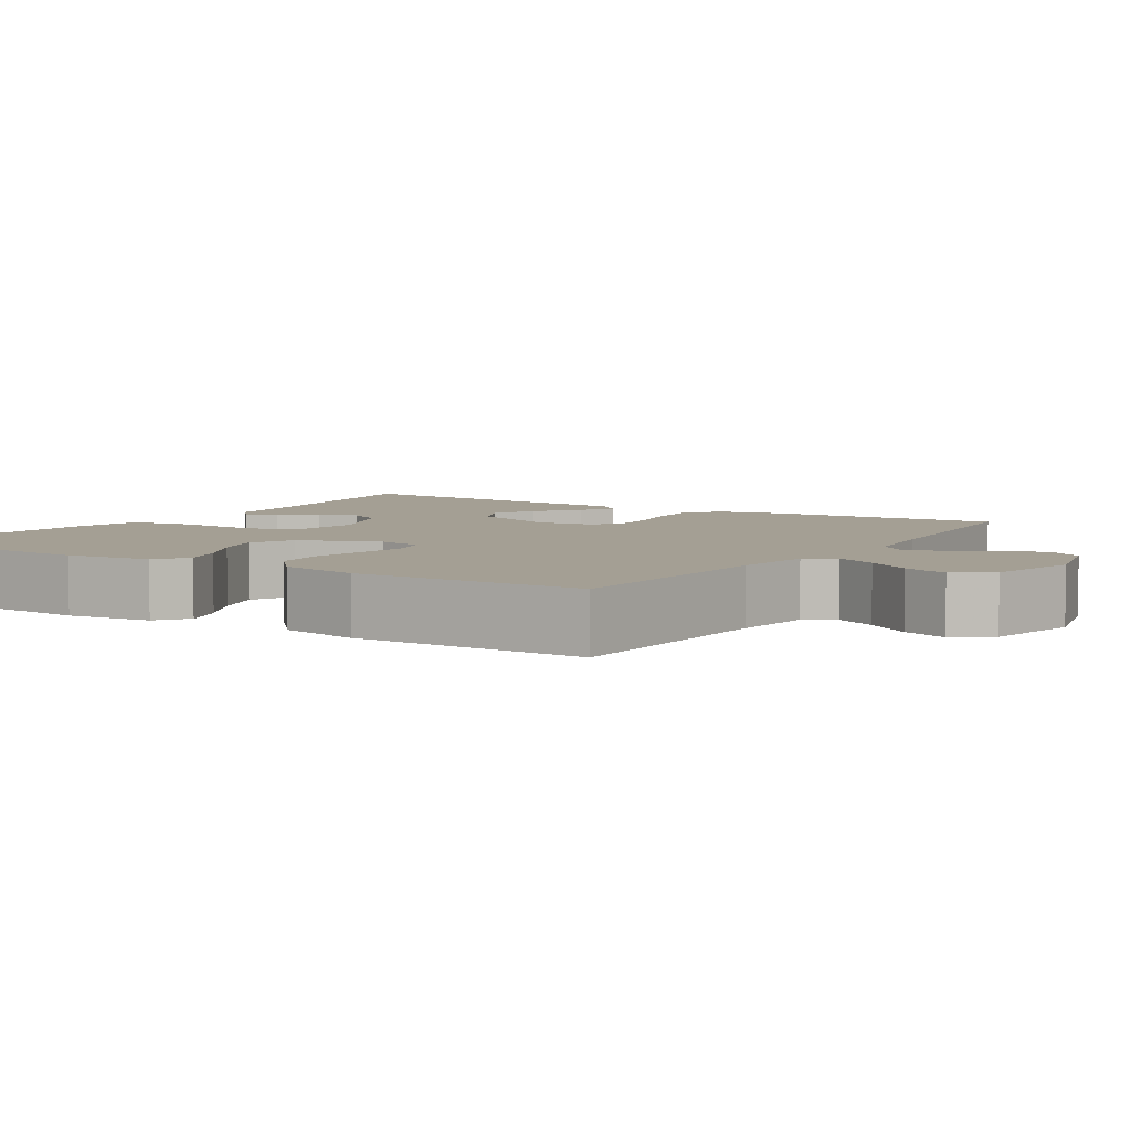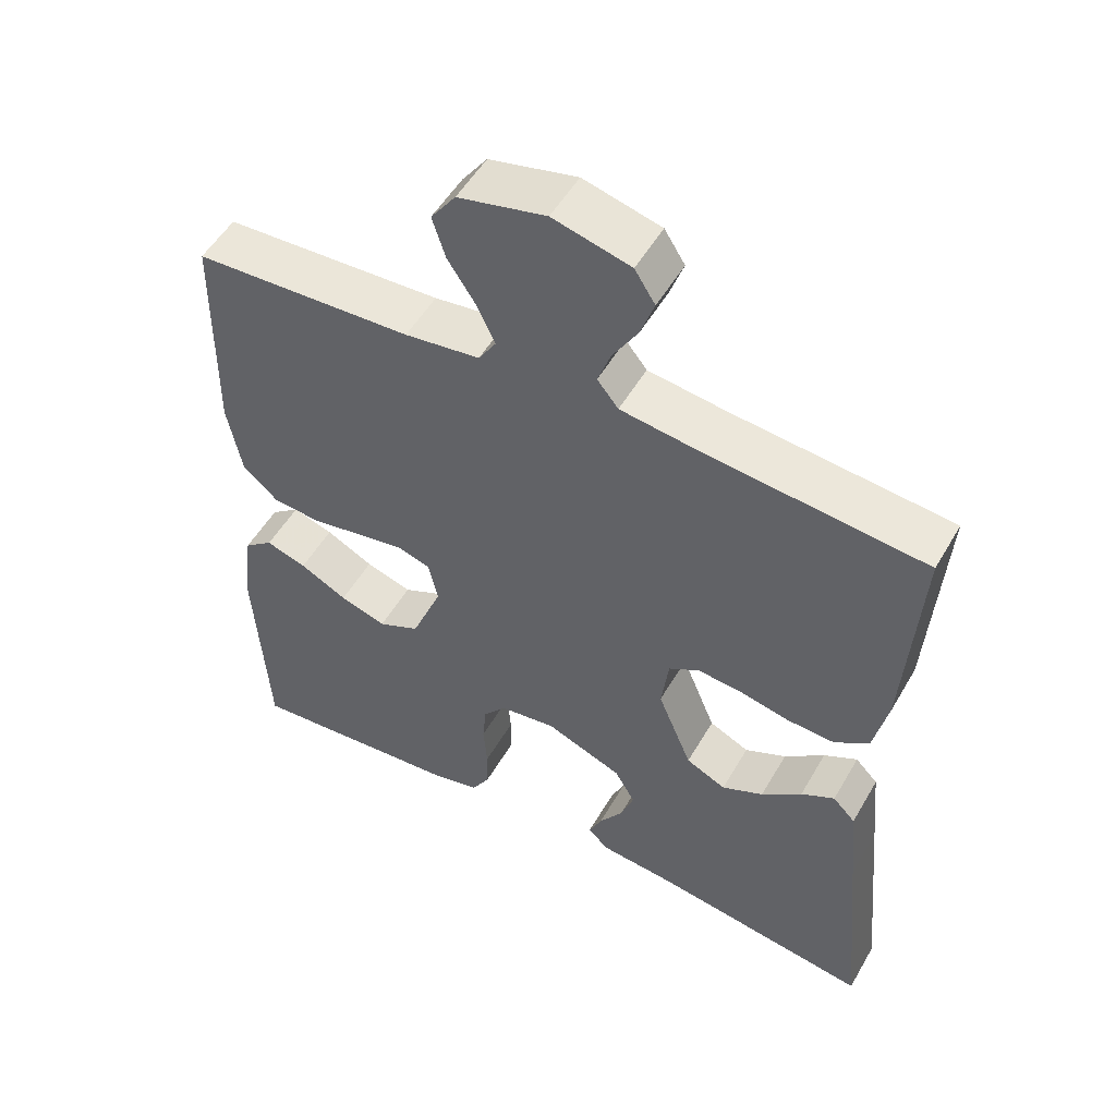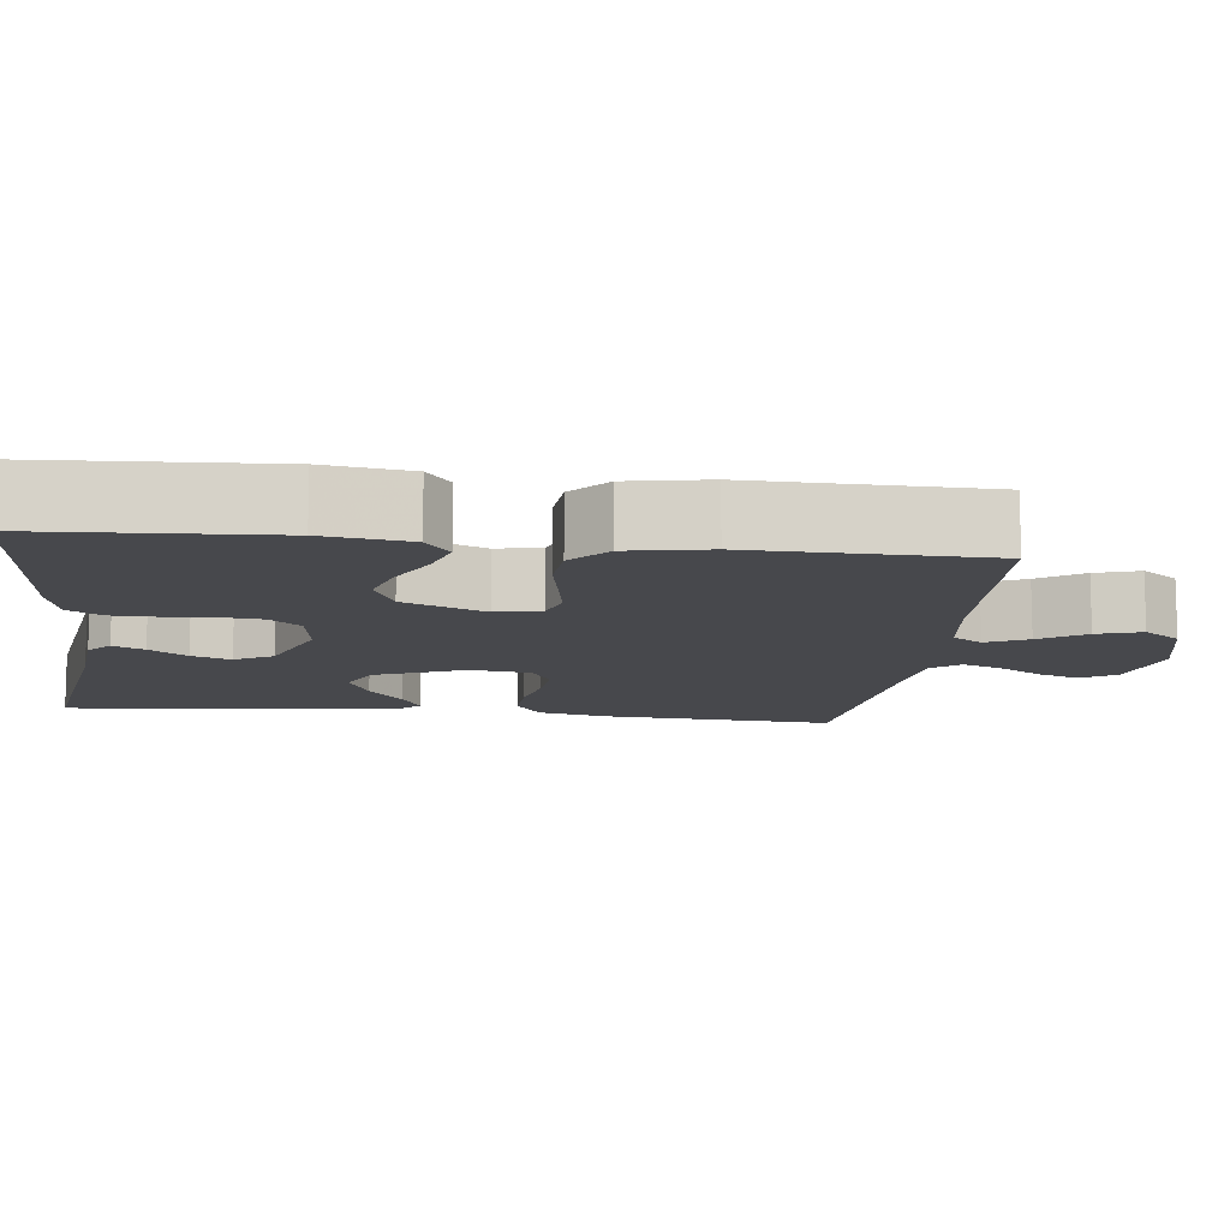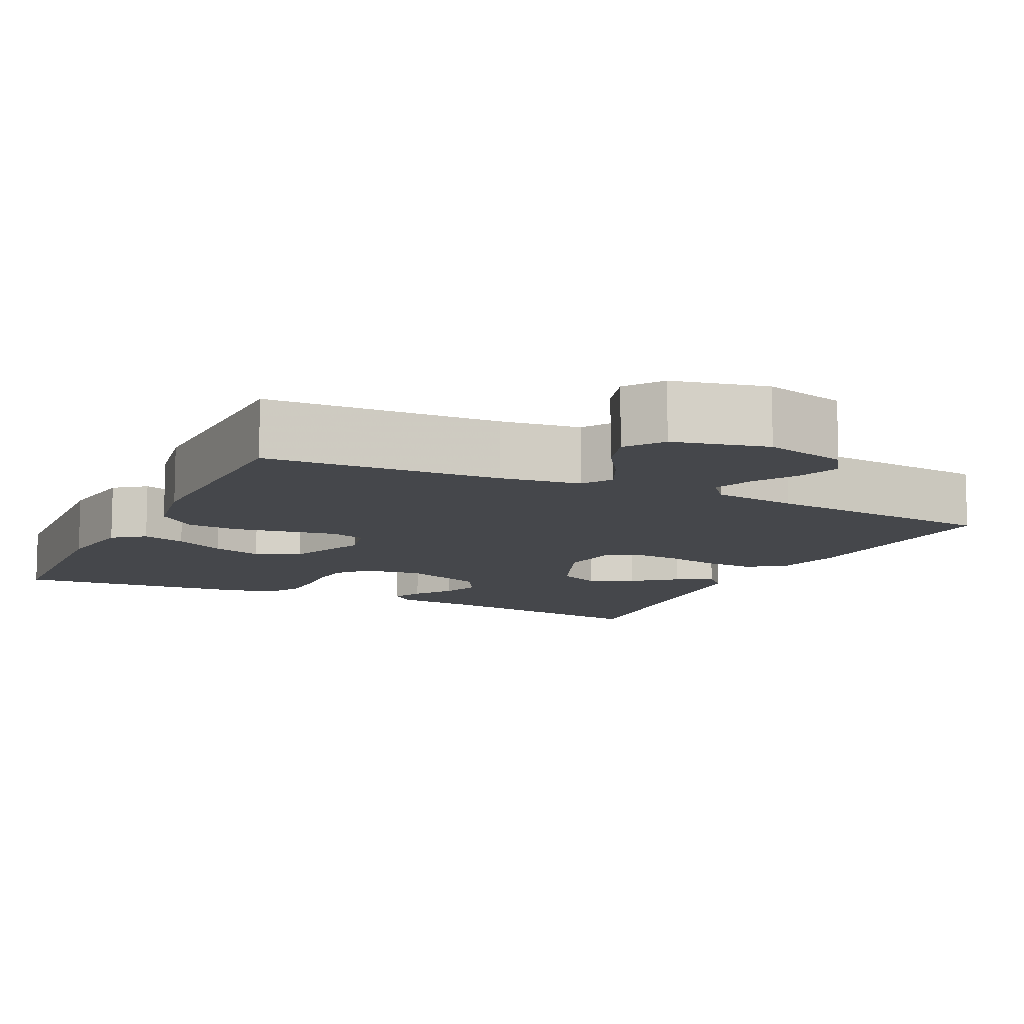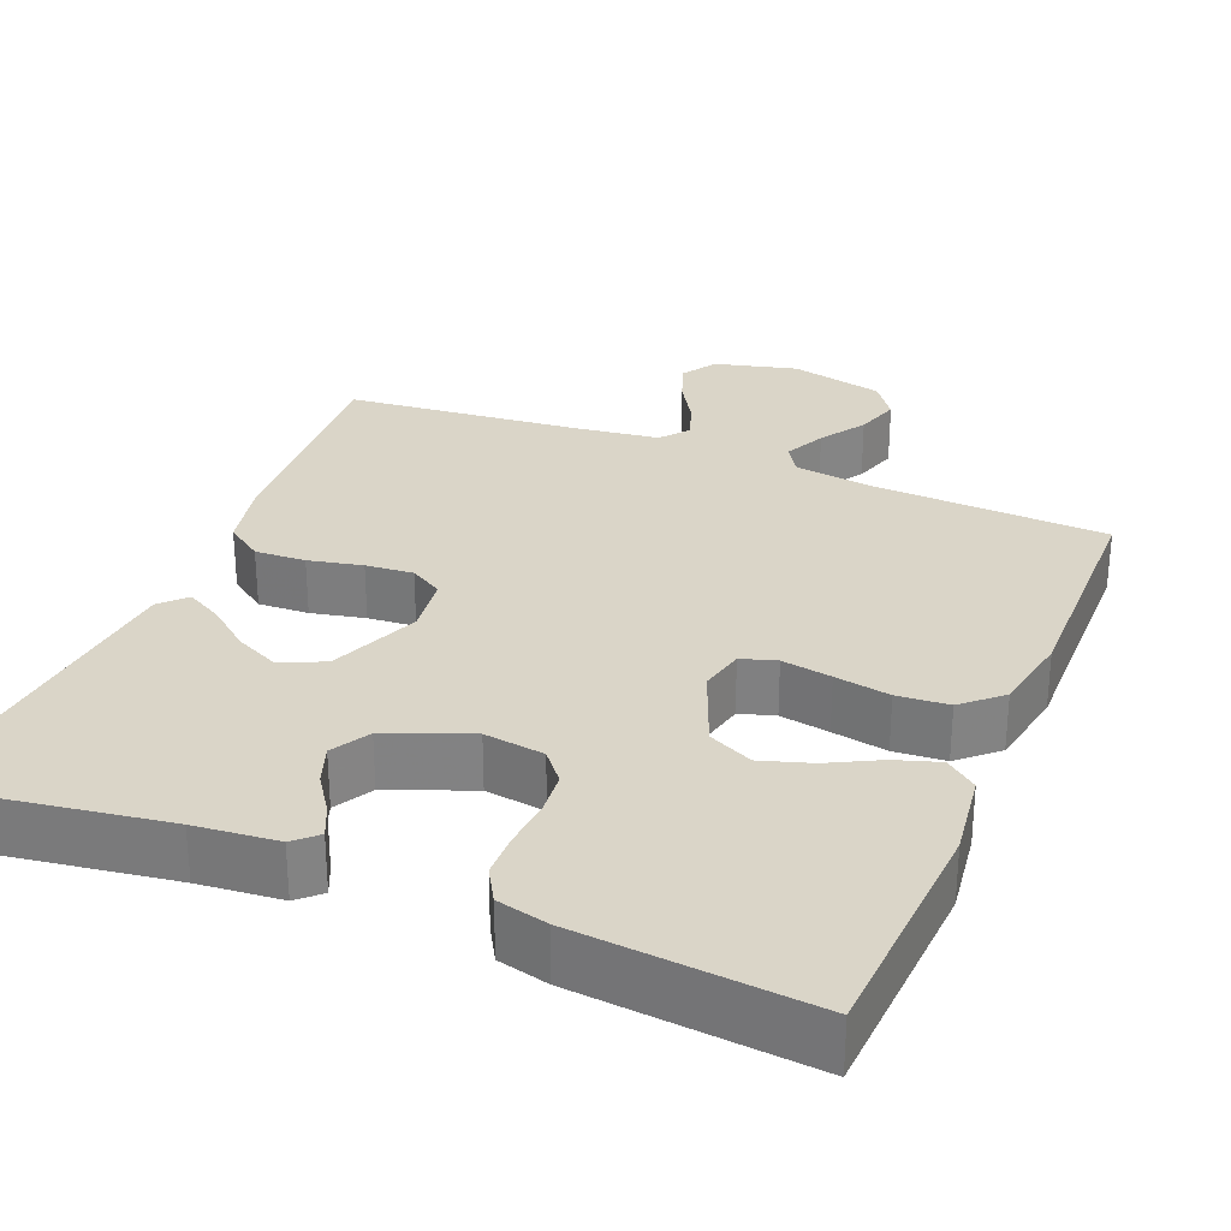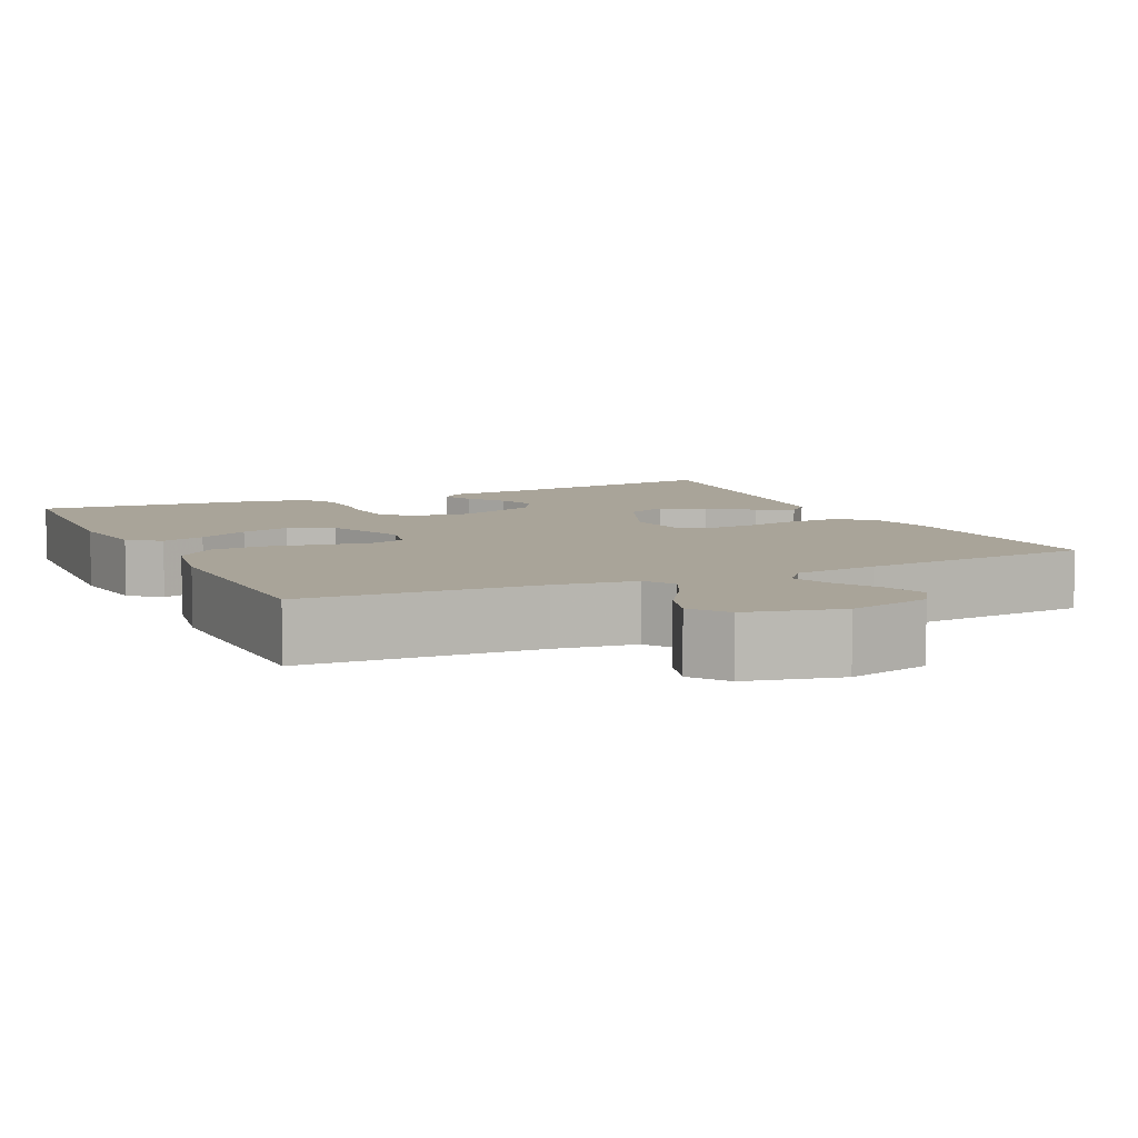
<metadata>
{"format":"obj","ext":"obj","renderer":"f3d","projection":"perspective","resolution":1024,"background":"white","views":[{"elev":5.6,"azim":-57.3,"up":"+Y"},{"elev":52.4,"azim":29.4,"up":"+Z"},{"elev":-11.6,"azim":-96.8,"up":"+Y"},{"elev":-10.6,"azim":-25.9,"up":"+Y"},{"elev":29.2,"azim":-157.7,"up":"+Y"},{"elev":7.3,"azim":-25.2,"up":"+Y"}]}
</metadata>
<code>
v 0.5 0.07 -0.5
v 0.2 0.07 -0.455
v 0.094 0.07 -0.445
v 0.065 0.07 -0.418
v 0.083 0.07 -0.378
v 0.116 0.07 -0.33
v 0.134 0.07 -0.28
v 0.106 0.07 -0.231
v 0 0.07 -0.189
v -0.077 0.07 -0.2
v -0.109 0.07 -0.239
v -0.114 0.07 -0.294
v -0.109 0.07 -0.357
v -0.11 0.07 -0.414
v -0.135 0.07 -0.457
v -0.2 0.07 -0.473
v -0.5 0.07 -0.5
v -0.517 0.07 -0.2
v -0.502 0.07 -0.09
v -0.462 0.07 -0.059
v -0.406 0.07 -0.077
v -0.341 0.07 -0.111
v -0.277 0.07 -0.131
v -0.22 0.07 -0.104
v -0.178 0.07 0
v -0.191 0.07 0.058
v -0.236 0.07 0.072
v -0.3 0.07 0.061
v -0.371 0.07 0.048
v -0.437 0.07 0.053
v -0.486 0.07 0.097
v -0.505 0.07 0.2
v -0.5 0.07 0.5
v -0.2 0.07 0.515
v -0.097 0.07 0.529
v -0.073 0.07 0.567
v -0.098 0.07 0.62
v -0.136 0.07 0.678
v -0.154 0.07 0.735
v -0.12 0.07 0.782
v 0 0.07 0.81
v 0.106 0.07 0.783
v 0.134 0.07 0.739
v 0.115 0.07 0.685
v 0.081 0.07 0.629
v 0.063 0.07 0.579
v 0.092 0.07 0.543
v 0.2 0.07 0.529
v 0.5 0.07 0.5
v 0.481 0.07 0.2
v 0.462 0.07 0.112
v 0.415 0.07 0.079
v 0.35 0.07 0.082
v 0.281 0.07 0.097
v 0.22 0.07 0.102
v 0.178 0.07 0.077
v 0.168 0.07 0
v 0.215 0.07 -0.115
v 0.27 0.07 -0.141
v 0.327 0.07 -0.114
v 0.382 0.07 -0.07
v 0.428 0.07 -0.045
v 0.459 0.07 -0.077
v 0.471 0.07 -0.2
v 0.5 0 -0.5
v 0.2 0 -0.455
v 0.094 0 -0.445
v 0.065 0 -0.418
v 0.083 0 -0.378
v 0.116 0 -0.33
v 0.134 0 -0.28
v 0.106 0 -0.231
v 0 0 -0.189
v -0.077 0 -0.2
v -0.109 0 -0.239
v -0.114 0 -0.294
v -0.109 0 -0.357
v -0.11 0 -0.414
v -0.135 0 -0.457
v -0.2 0 -0.473
v -0.5 0 -0.5
v -0.517 0 -0.2
v -0.502 0 -0.09
v -0.462 0 -0.059
v -0.406 0 -0.077
v -0.341 0 -0.111
v -0.277 0 -0.131
v -0.22 0 -0.104
v -0.178 0 0
v -0.191 0 0.058
v -0.236 0 0.072
v -0.3 0 0.061
v -0.371 0 0.048
v -0.437 0 0.053
v -0.486 0 0.097
v -0.505 0 0.2
v -0.5 0 0.5
v -0.2 0 0.515
v -0.097 0 0.529
v -0.073 0 0.567
v -0.098 0 0.62
v -0.136 0 0.678
v -0.154 0 0.735
v -0.12 0 0.782
v 0 0 0.81
v 0.106 0 0.783
v 0.134 0 0.739
v 0.115 0 0.685
v 0.081 0 0.629
v 0.063 0 0.579
v 0.092 0 0.543
v 0.2 0 0.529
v 0.5 0 0.5
v 0.481 0 0.2
v 0.462 0 0.112
v 0.415 0 0.079
v 0.35 0 0.082
v 0.281 0 0.097
v 0.22 0 0.102
v 0.178 0 0.077
v 0.168 0 0
v 0.215 0 -0.115
v 0.27 0 -0.141
v 0.327 0 -0.114
v 0.382 0 -0.07
v 0.428 0 -0.045
v 0.459 0 -0.077
v 0.471 0 -0.2
f 63 64 1 2
f 60 61 62 63
f 59 60 63 2
f 58 59 2 3
f 51 52 53 54
f 51 54 55
f 48 49 50 51
f 47 48 51 55
f 46 47 55 56
f 42 43 44 45
f 42 45 46
f 41 42 46
f 37 38 39 40
f 36 37 40 41
f 31 32 33 34
f 31 34 35
f 28 29 30 31
f 27 28 31 35
f 26 27 35 36
f 19 20 21 22
f 19 22 23
f 18 19 23
f 17 18 23
f 16 17 23 24
f 12 13 14 15
f 11 12 15 16
f 3 4 5 6
f 3 6 7
f 58 3 7
f 57 58 7 8
f 56 57 8 9
f 46 56 9 10
f 41 46 10 11
f 25 26 36 41
f 25 41 11 16
f 16 24 25
f 66 65 128 127
f 127 126 125 124
f 66 127 124 123
f 67 66 123 122
f 118 117 116 115
f 119 118 115
f 115 114 113 112
f 119 115 112 111
f 120 119 111 110
f 109 108 107 106
f 110 109 106
f 110 106 105
f 104 103 102 101
f 105 104 101 100
f 98 97 96 95
f 99 98 95
f 95 94 93 92
f 99 95 92 91
f 100 99 91 90
f 86 85 84 83
f 87 86 83
f 87 83 82
f 87 82 81
f 88 87 81 80
f 79 78 77 76
f 80 79 76 75
f 70 69 68 67
f 71 70 67
f 71 67 122
f 72 71 122 121
f 73 72 121 120
f 74 73 120 110
f 75 74 110 105
f 105 100 90 89
f 80 75 105 89
f 89 88 80
f 1 65 66 2
f 2 66 67 3
f 3 67 68 4
f 4 68 69 5
f 5 69 70 6
f 6 70 71 7
f 7 71 72 8
f 8 72 73 9
f 9 73 74 10
f 10 74 75 11
f 11 75 76 12
f 12 76 77 13
f 13 77 78 14
f 14 78 79 15
f 15 79 80 16
f 16 80 81 17
f 17 81 82 18
f 18 82 83 19
f 19 83 84 20
f 20 84 85 21
f 21 85 86 22
f 22 86 87 23
f 23 87 88 24
f 24 88 89 25
f 25 89 90 26
f 26 90 91 27
f 27 91 92 28
f 28 92 93 29
f 29 93 94 30
f 30 94 95 31
f 31 95 96 32
f 32 96 97 33
f 33 97 98 34
f 34 98 99 35
f 35 99 100 36
f 36 100 101 37
f 37 101 102 38
f 38 102 103 39
f 39 103 104 40
f 40 104 105 41
f 41 105 106 42
f 42 106 107 43
f 43 107 108 44
f 44 108 109 45
f 45 109 110 46
f 46 110 111 47
f 47 111 112 48
f 48 112 113 49
f 49 113 114 50
f 50 114 115 51
f 51 115 116 52
f 52 116 117 53
f 53 117 118 54
f 54 118 119 55
f 55 119 120 56
f 56 120 121 57
f 57 121 122 58
f 58 122 123 59
f 59 123 124 60
f 60 124 125 61
f 61 125 126 62
f 62 126 127 63
f 63 127 128 64
f 64 128 65 1

</code>
